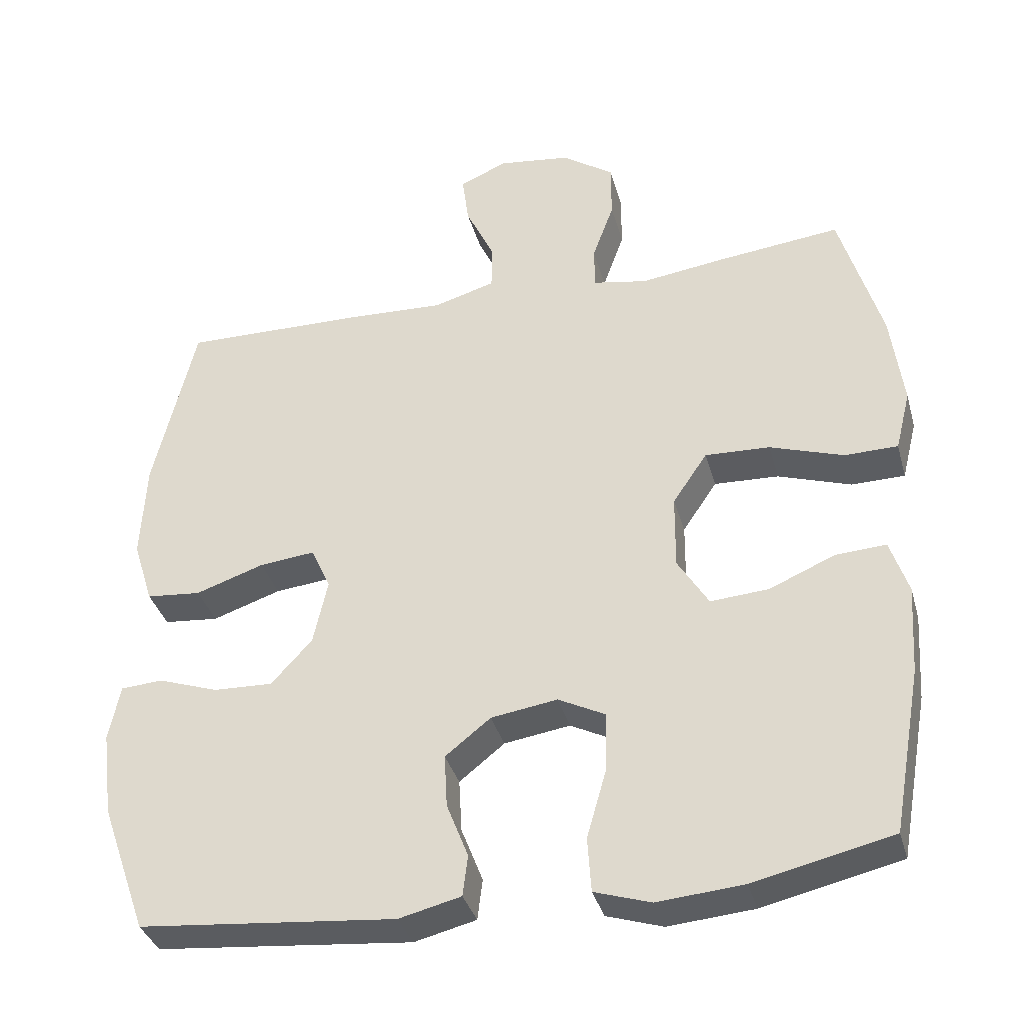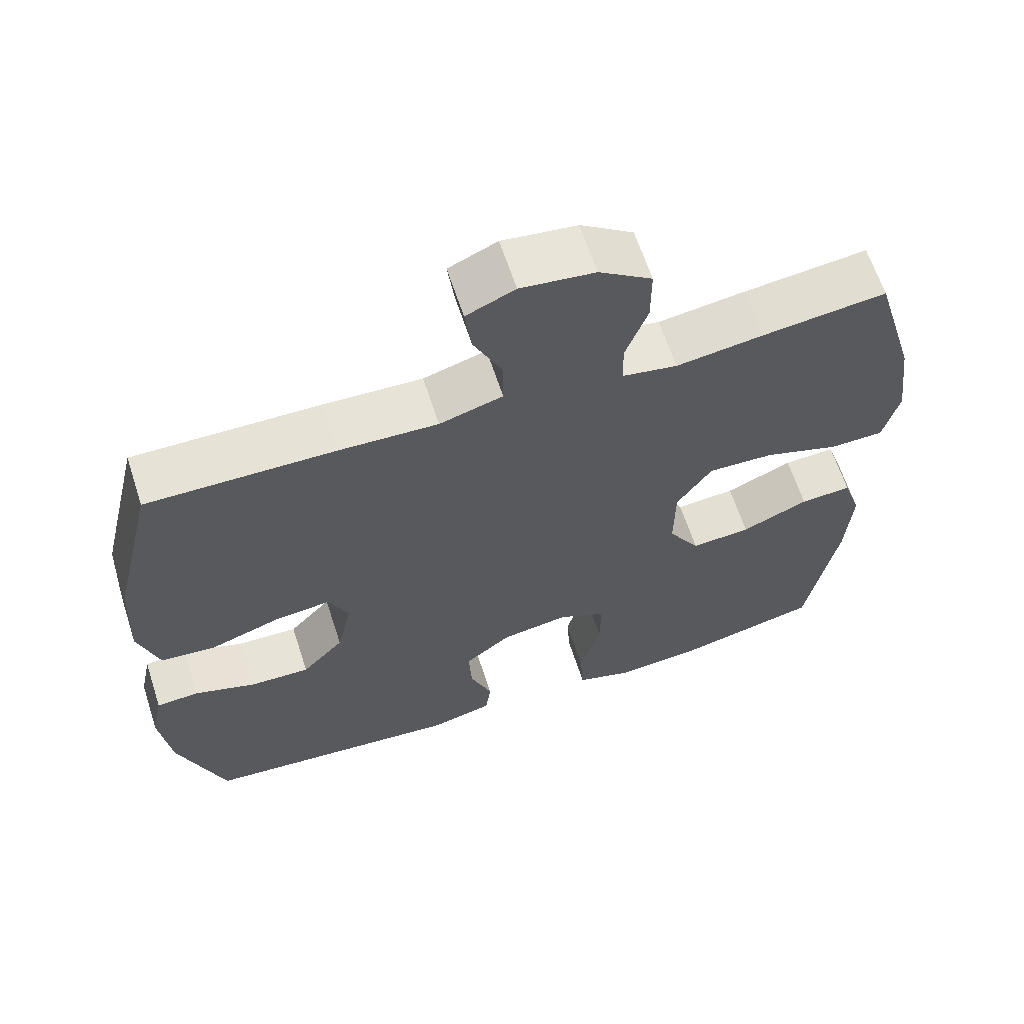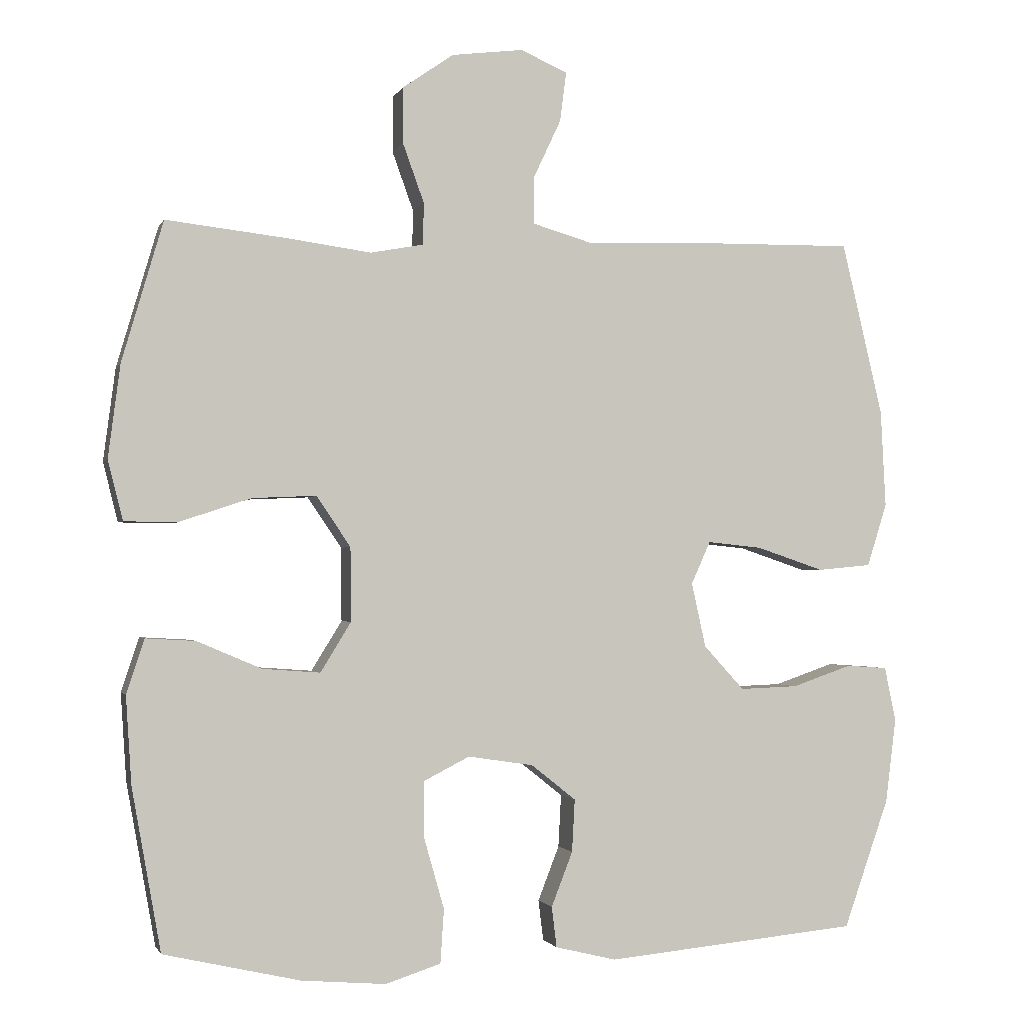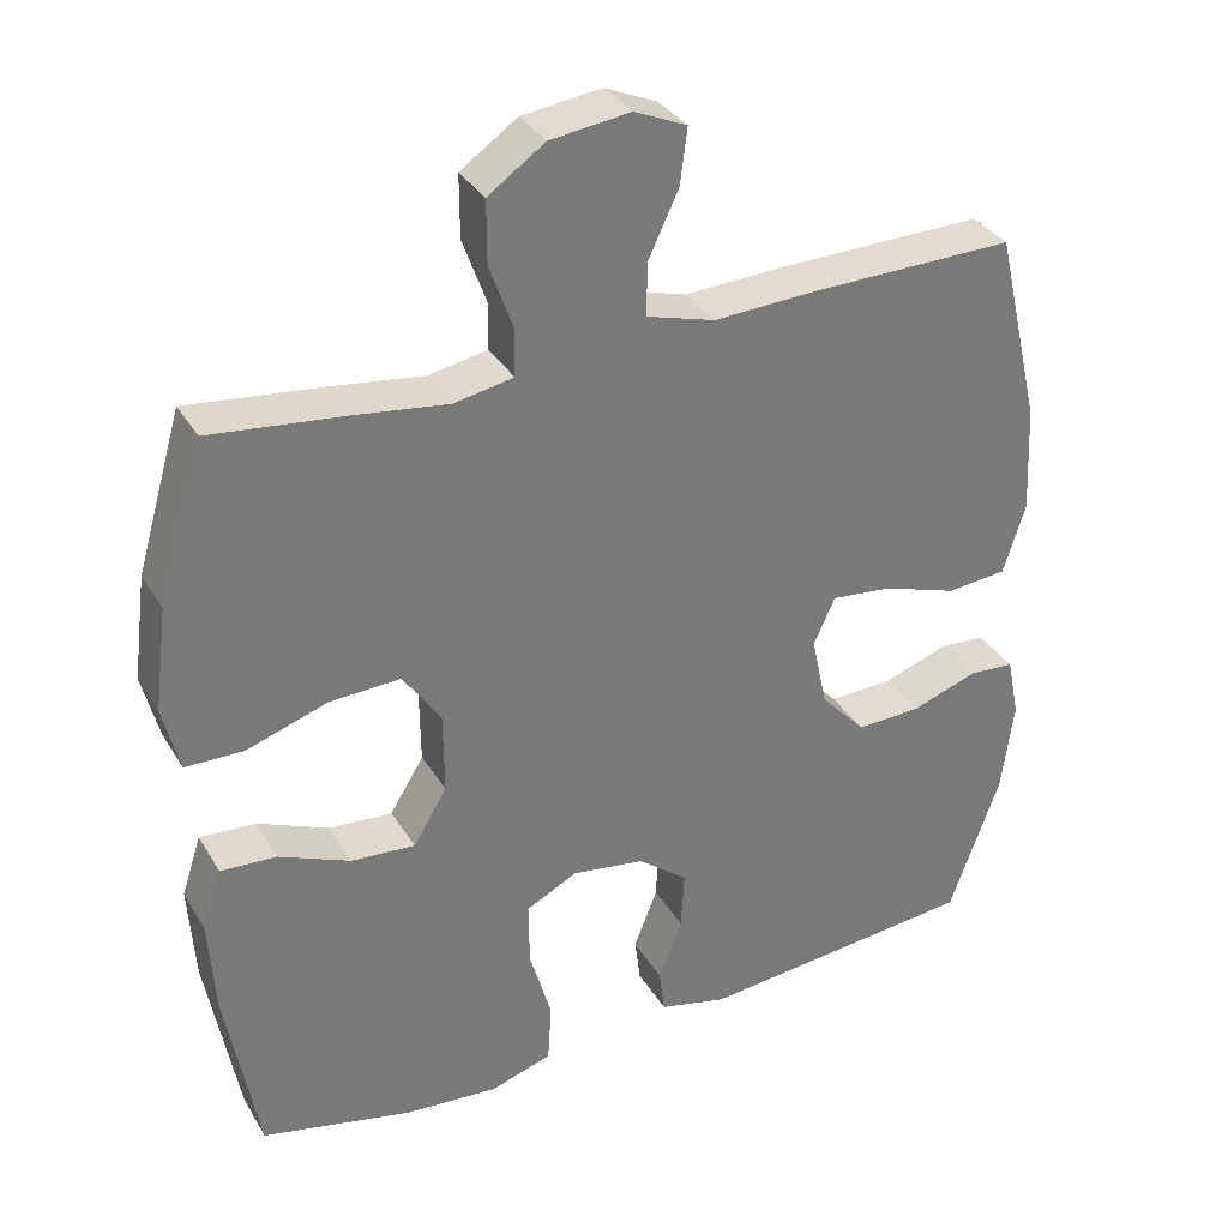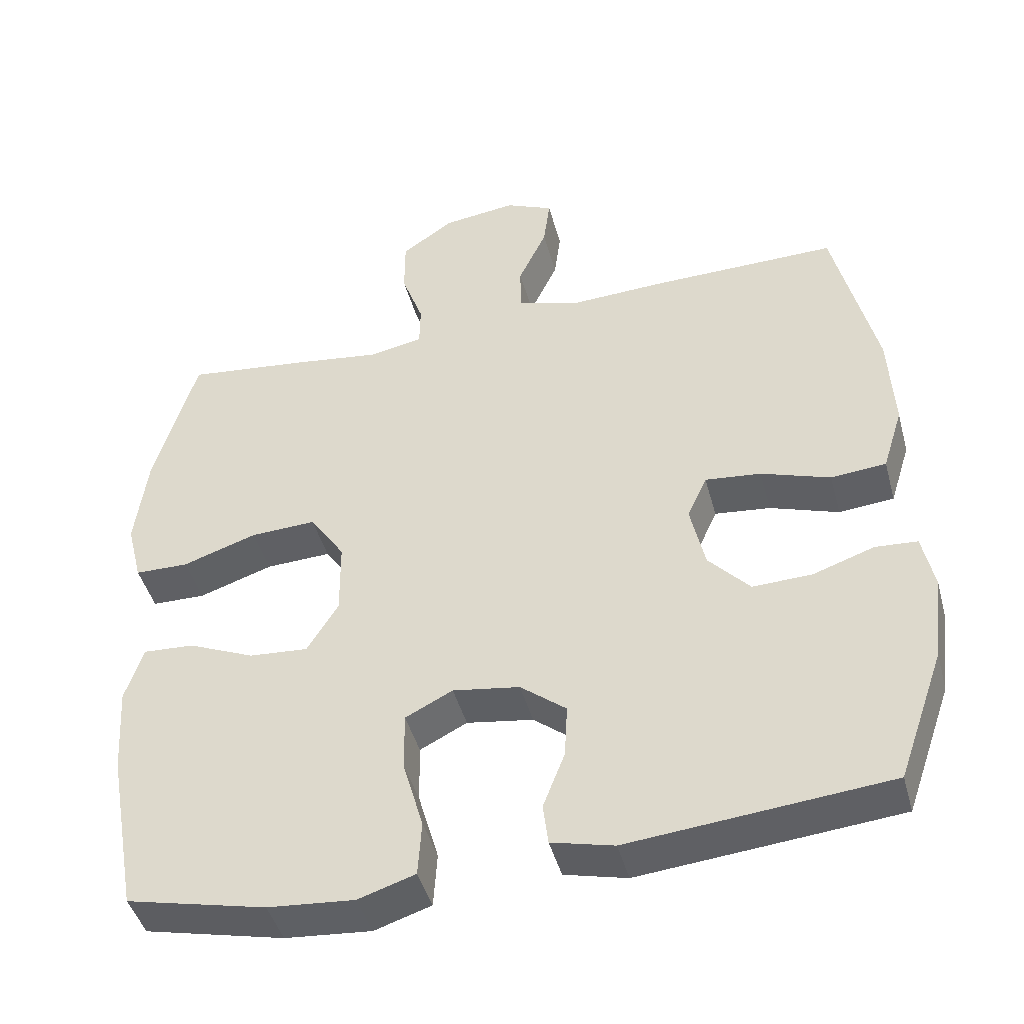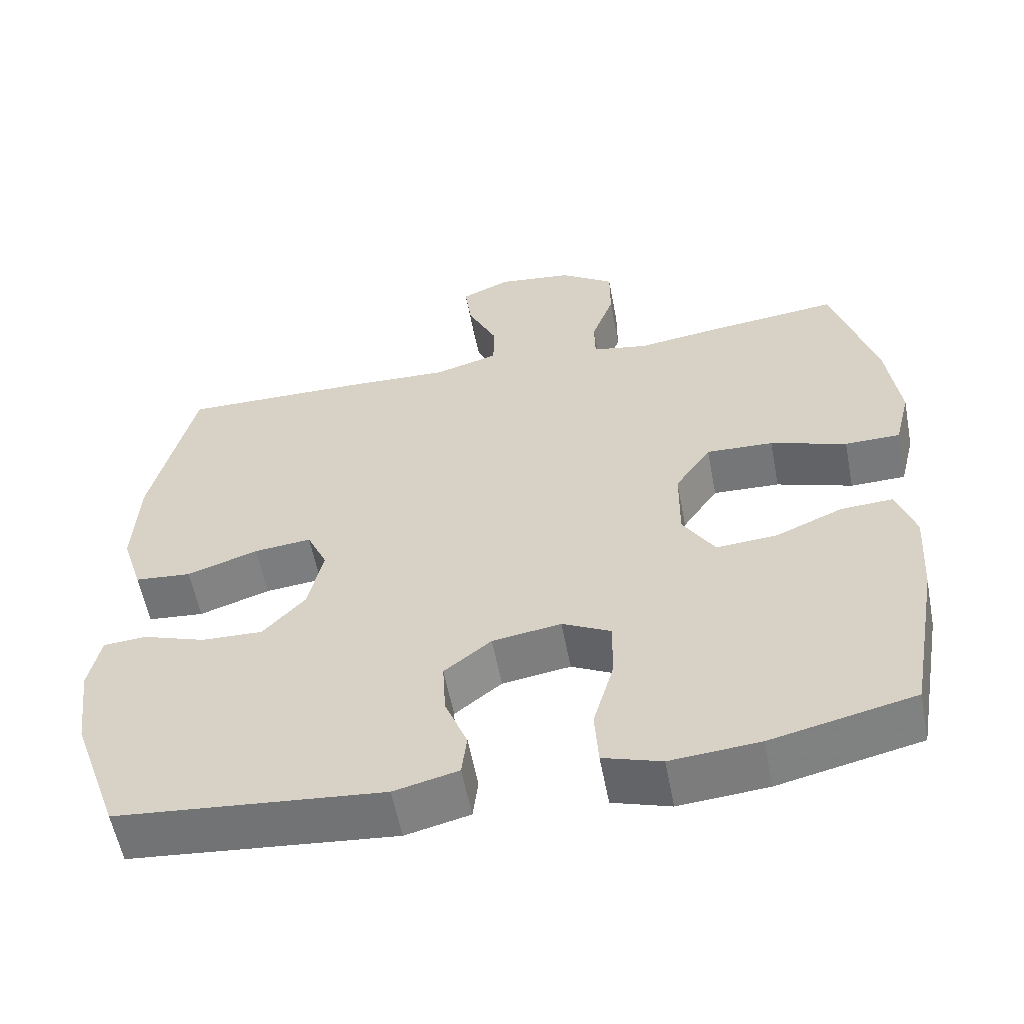
<metadata>
{"format":"obj","ext":"obj","renderer":"f3d","projection":"perspective","resolution":1024,"background":"white","views":[{"elev":-35.9,"azim":15.0,"up":"+Z"},{"elev":63.5,"azim":-18.0,"up":"+Z"},{"elev":-1.6,"azim":165.0,"up":"+Z"},{"elev":33.8,"azim":153.2,"up":"+Z"},{"elev":-44.3,"azim":-165.1,"up":"+Z"},{"elev":-57.5,"azim":10.8,"up":"+Z"}]}
</metadata>
<code>
v 0.5 0.07 0.5
v 0.558 0.07 0.302
v 0.575 0.07 0.171
v 0.554 0.07 0.087
v 0.48 0.07 0.086
v 0.378 0.07 0.12
v 0.288 0.07 0.124
v 0.24 0.07 0.053
v 0.239 0.07 -0.051
v 0.282 0.07 -0.121
v 0.363 0.07 -0.115
v 0.454 0.07 -0.076
v 0.524 0.07 -0.072
v 0.549 0.07 -0.148
v 0.541 0.07 -0.271
v 0.5 0.07 -0.5
v 0.308 0.07 -0.544
v 0.189 0.07 -0.554
v 0.111 0.07 -0.529
v 0.106 0.07 -0.453
v 0.134 0.07 -0.355
v 0.135 0.07 -0.274
v 0.07 0.07 -0.241
v -0.022 0.07 -0.255
v -0.085 0.07 -0.305
v -0.081 0.07 -0.379
v -0.051 0.07 -0.456
v -0.058 0.07 -0.513
v -0.144 0.07 -0.534
v -0.5 0.07 -0.5
v -0.564 0.07 -0.319
v -0.579 0.07 -0.2
v -0.563 0.07 -0.123
v -0.505 0.07 -0.119
v -0.421 0.07 -0.148
v -0.339 0.07 -0.151
v -0.282 0.07 -0.089
v -0.262 0.07 0.002
v -0.289 0.07 0.062
v -0.366 0.07 0.054
v -0.461 0.07 0.022
v -0.537 0.07 0.029
v -0.565 0.07 0.118
v -0.558 0.07 0.255
v -0.5 0.07 0.5
v -0.245 0.07 0.496
v -0.111 0.07 0.49
v -0.025 0.07 0.515
v -0.025 0.07 0.581
v -0.064 0.07 0.664
v -0.073 0.07 0.734
v -0.007 0.07 0.763
v 0.094 0.07 0.75
v 0.166 0.07 0.7
v 0.166 0.07 0.621
v 0.136 0.07 0.538
v 0.137 0.07 0.479
v 0.212 0.07 0.465
v 0.331 0.07 0.481
v 0.5 0 0.5
v 0.558 0 0.302
v 0.575 0 0.171
v 0.554 0 0.087
v 0.48 0 0.086
v 0.378 0 0.12
v 0.288 0 0.124
v 0.24 0 0.053
v 0.239 0 -0.051
v 0.282 0 -0.121
v 0.363 0 -0.115
v 0.454 0 -0.076
v 0.524 0 -0.072
v 0.549 0 -0.148
v 0.541 0 -0.271
v 0.5 0 -0.5
v 0.308 0 -0.544
v 0.189 0 -0.554
v 0.111 0 -0.529
v 0.106 0 -0.453
v 0.134 0 -0.355
v 0.135 0 -0.274
v 0.07 0 -0.241
v -0.022 0 -0.255
v -0.085 0 -0.305
v -0.081 0 -0.379
v -0.051 0 -0.456
v -0.058 0 -0.513
v -0.144 0 -0.534
v -0.5 0 -0.5
v -0.564 0 -0.319
v -0.579 0 -0.2
v -0.563 0 -0.123
v -0.505 0 -0.119
v -0.421 0 -0.148
v -0.339 0 -0.151
v -0.282 0 -0.089
v -0.262 0 0.002
v -0.289 0 0.062
v -0.366 0 0.054
v -0.461 0 0.022
v -0.537 0 0.029
v -0.565 0 0.118
v -0.558 0 0.255
v -0.5 0 0.5
v -0.245 0 0.496
v -0.111 0 0.49
v -0.025 0 0.515
v -0.025 0 0.581
v -0.064 0 0.664
v -0.073 0 0.734
v -0.007 0 0.763
v 0.094 0 0.75
v 0.166 0 0.7
v 0.166 0 0.621
v 0.136 0 0.538
v 0.137 0 0.479
v 0.212 0 0.465
v 0.331 0 0.481
f 4 5 6
f 3 4 6
f 2 3 6
f 1 2 6
f 59 1 6
f 58 59 6
f 57 58 6 7
f 54 55 56
f 53 54 56
f 52 53 56
f 51 52 56
f 50 51 56
f 49 50 56
f 48 49 56 57
f 57 7 8
f 48 57 8
f 47 48 8
f 45 46 47
f 44 45 47
f 43 44 47
f 42 43 47
f 41 42 47
f 40 41 47
f 39 40 47
f 47 8 9
f 39 47 9
f 38 39 9
f 33 34 35
f 32 33 35
f 31 32 35
f 30 31 35
f 29 30 35
f 28 29 35
f 27 28 35
f 26 27 35
f 25 26 35 36
f 24 25 36 37
f 19 20 21
f 18 19 21
f 17 18 21
f 16 17 21
f 15 16 21
f 14 15 21
f 13 14 21
f 12 13 21
f 11 12 21
f 10 11 21 22
f 38 9 10
f 37 38 10
f 24 37 10
f 23 24 10
f 10 22 23
f 65 64 63
f 65 63 62
f 65 62 61
f 65 61 60
f 65 60 118
f 65 118 117
f 66 65 117 116
f 115 114 113
f 115 113 112
f 115 112 111
f 115 111 110
f 115 110 109
f 115 109 108
f 116 115 108 107
f 67 66 116
f 67 116 107
f 67 107 106
f 106 105 104
f 106 104 103
f 106 103 102
f 106 102 101
f 106 101 100
f 106 100 99
f 106 99 98
f 68 67 106
f 68 106 98
f 68 98 97
f 94 93 92
f 94 92 91
f 94 91 90
f 94 90 89
f 94 89 88
f 94 88 87
f 94 87 86
f 94 86 85
f 95 94 85 84
f 96 95 84 83
f 80 79 78
f 80 78 77
f 80 77 76
f 80 76 75
f 80 75 74
f 80 74 73
f 80 73 72
f 80 72 71
f 80 71 70
f 81 80 70 69
f 69 68 97
f 69 97 96
f 69 96 83
f 69 83 82
f 82 81 69
f 1 60 61 2
f 2 61 62 3
f 3 62 63 4
f 4 63 64 5
f 5 64 65 6
f 6 65 66 7
f 7 66 67 8
f 8 67 68 9
f 9 68 69 10
f 10 69 70 11
f 11 70 71 12
f 12 71 72 13
f 13 72 73 14
f 14 73 74 15
f 15 74 75 16
f 16 75 76 17
f 17 76 77 18
f 18 77 78 19
f 19 78 79 20
f 20 79 80 21
f 21 80 81 22
f 22 81 82 23
f 23 82 83 24
f 24 83 84 25
f 25 84 85 26
f 26 85 86 27
f 27 86 87 28
f 28 87 88 29
f 29 88 89 30
f 30 89 90 31
f 31 90 91 32
f 32 91 92 33
f 33 92 93 34
f 34 93 94 35
f 35 94 95 36
f 36 95 96 37
f 37 96 97 38
f 38 97 98 39
f 39 98 99 40
f 40 99 100 41
f 41 100 101 42
f 42 101 102 43
f 43 102 103 44
f 44 103 104 45
f 45 104 105 46
f 46 105 106 47
f 47 106 107 48
f 48 107 108 49
f 49 108 109 50
f 50 109 110 51
f 51 110 111 52
f 52 111 112 53
f 53 112 113 54
f 54 113 114 55
f 55 114 115 56
f 56 115 116 57
f 57 116 117 58
f 58 117 118 59
f 59 118 60 1

</code>
